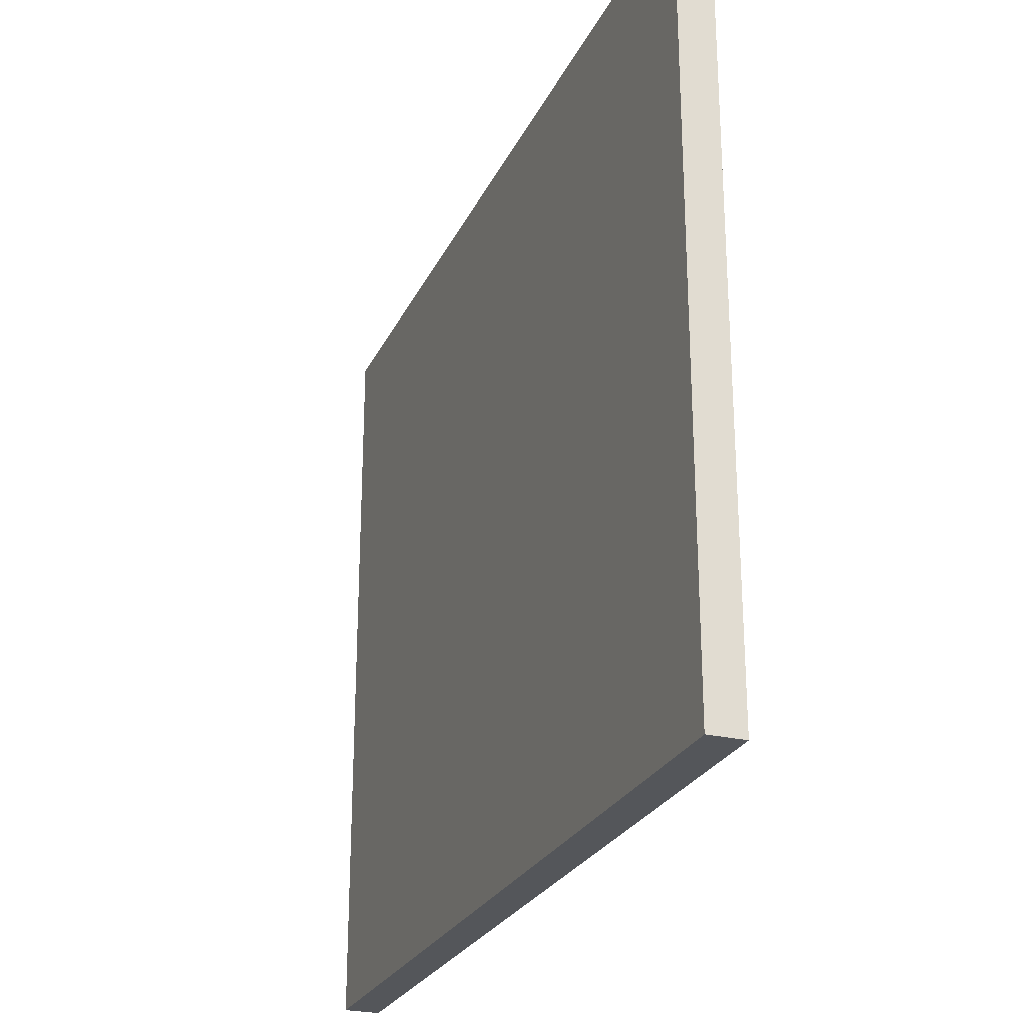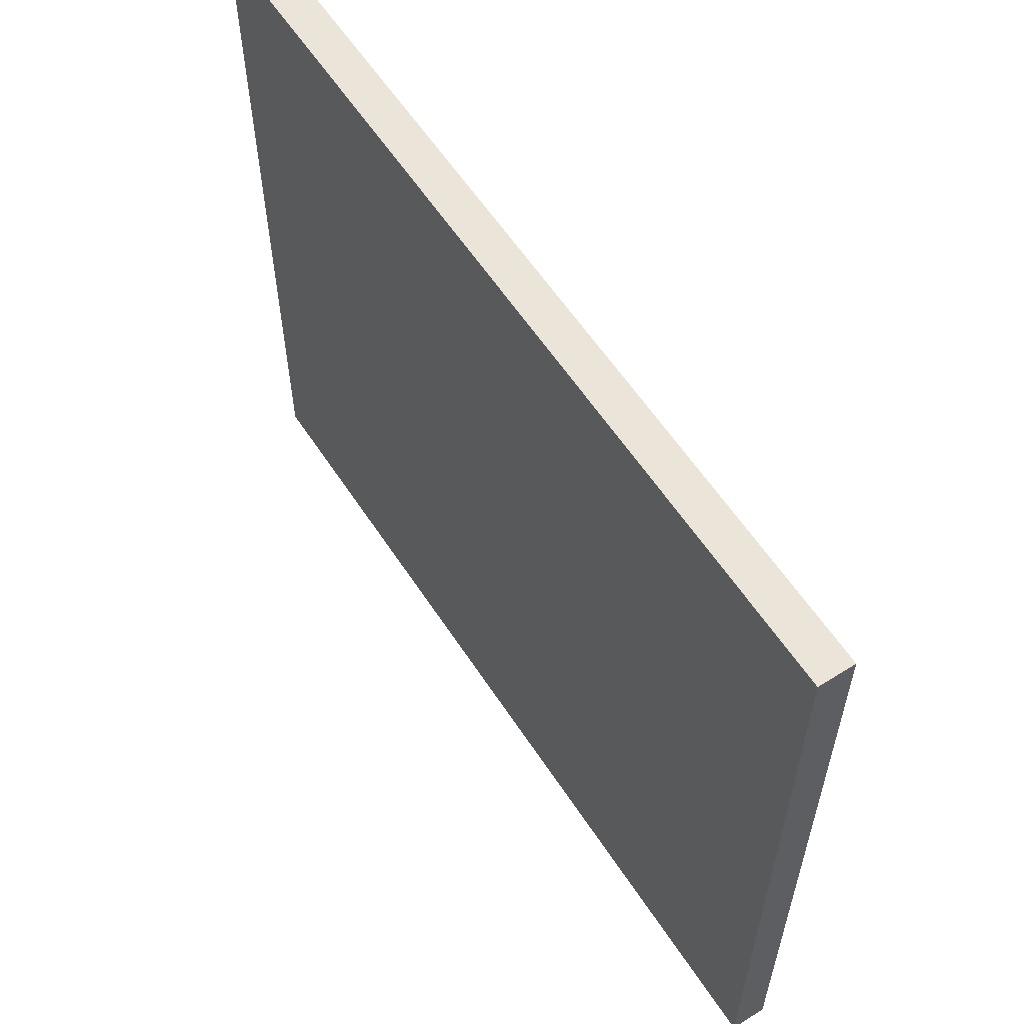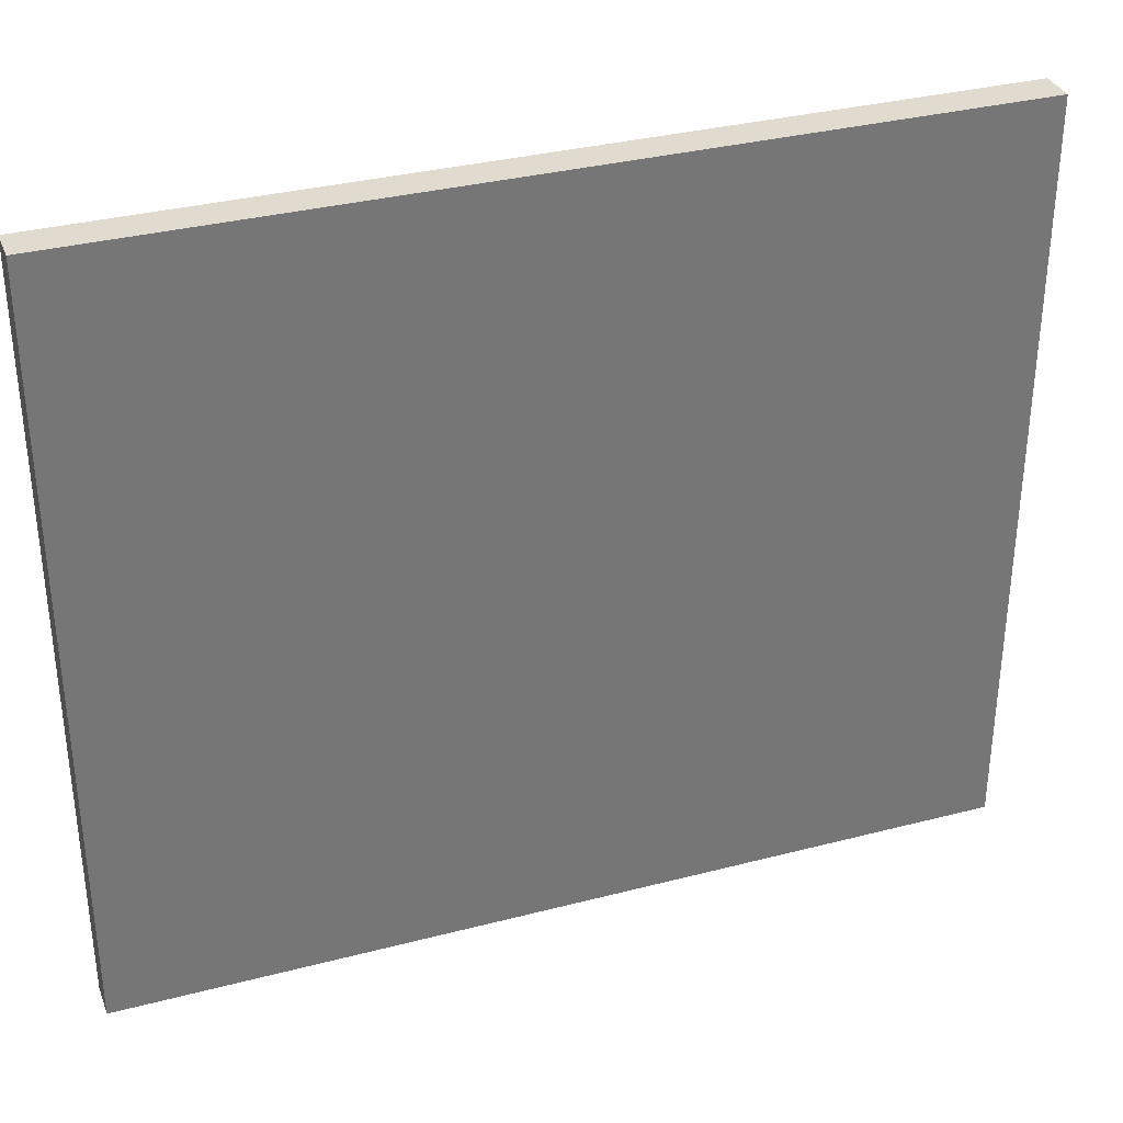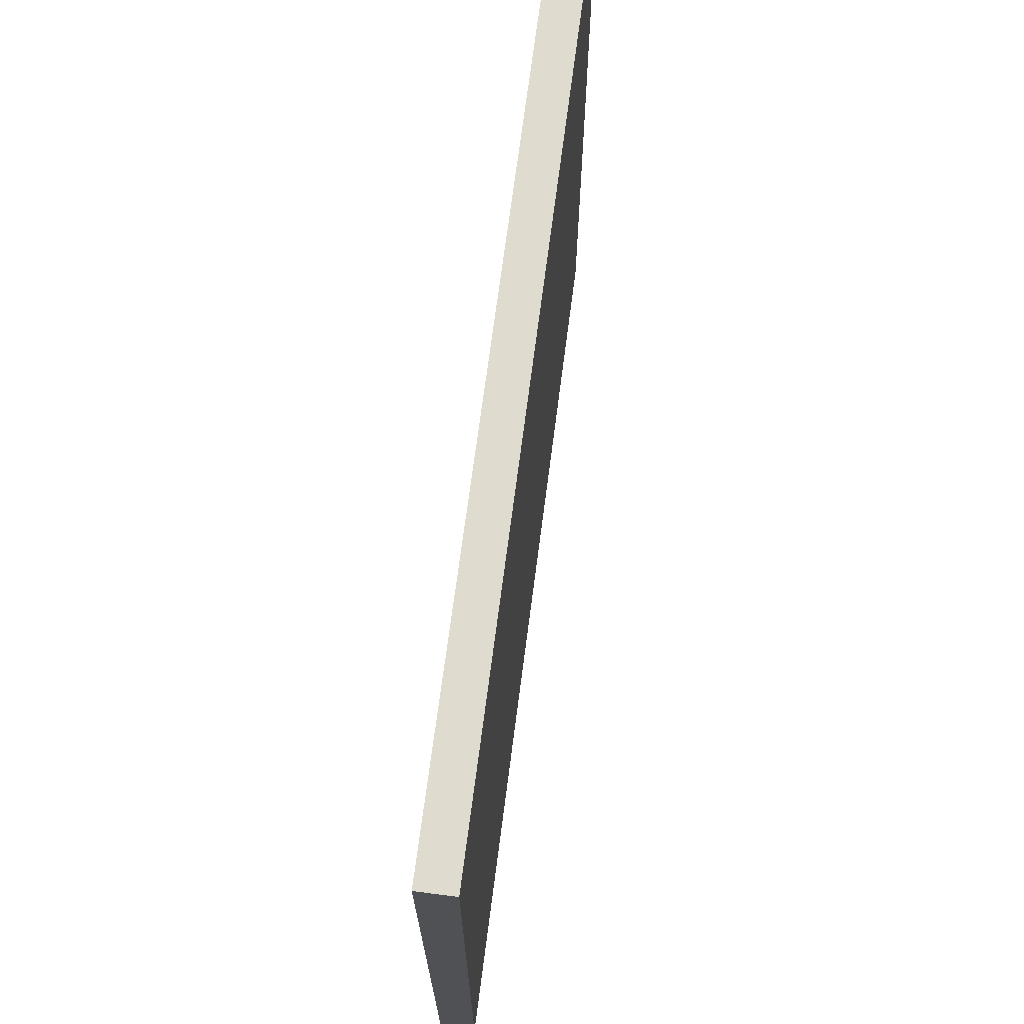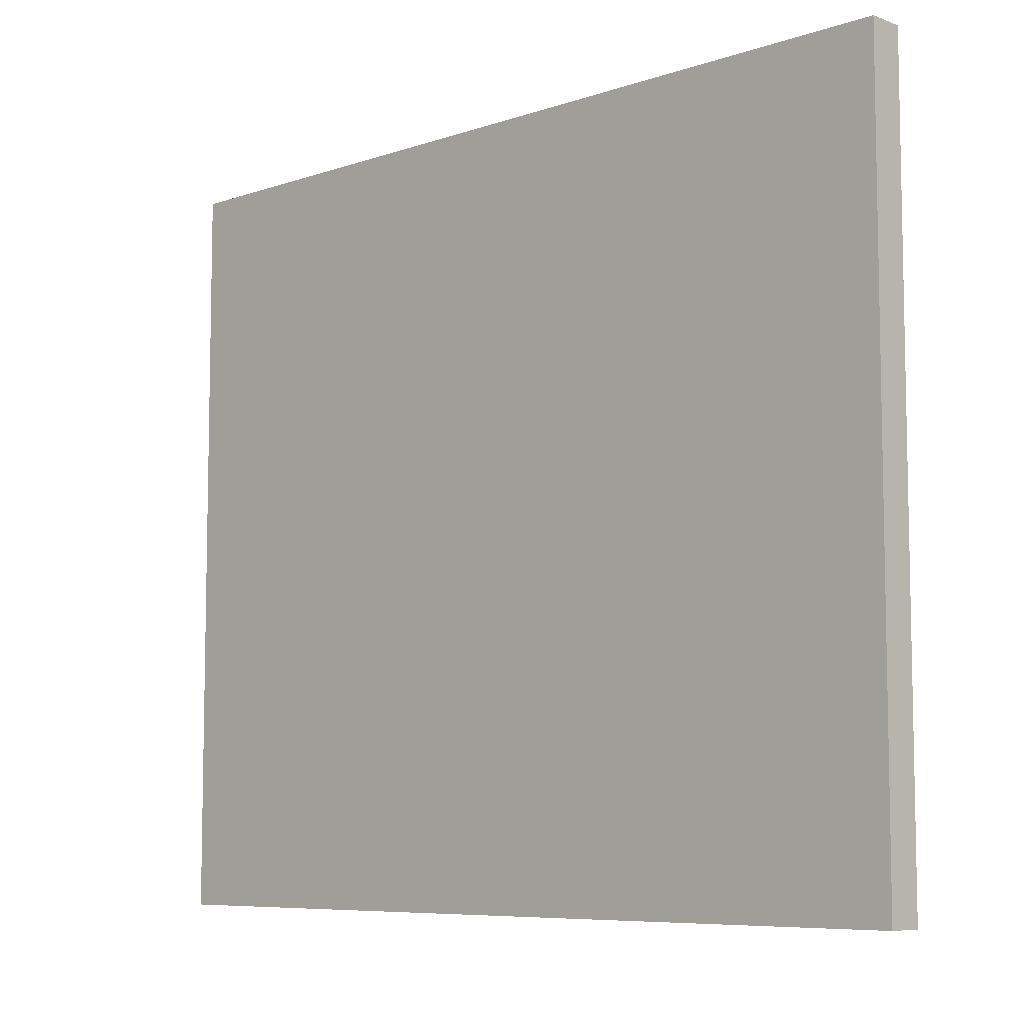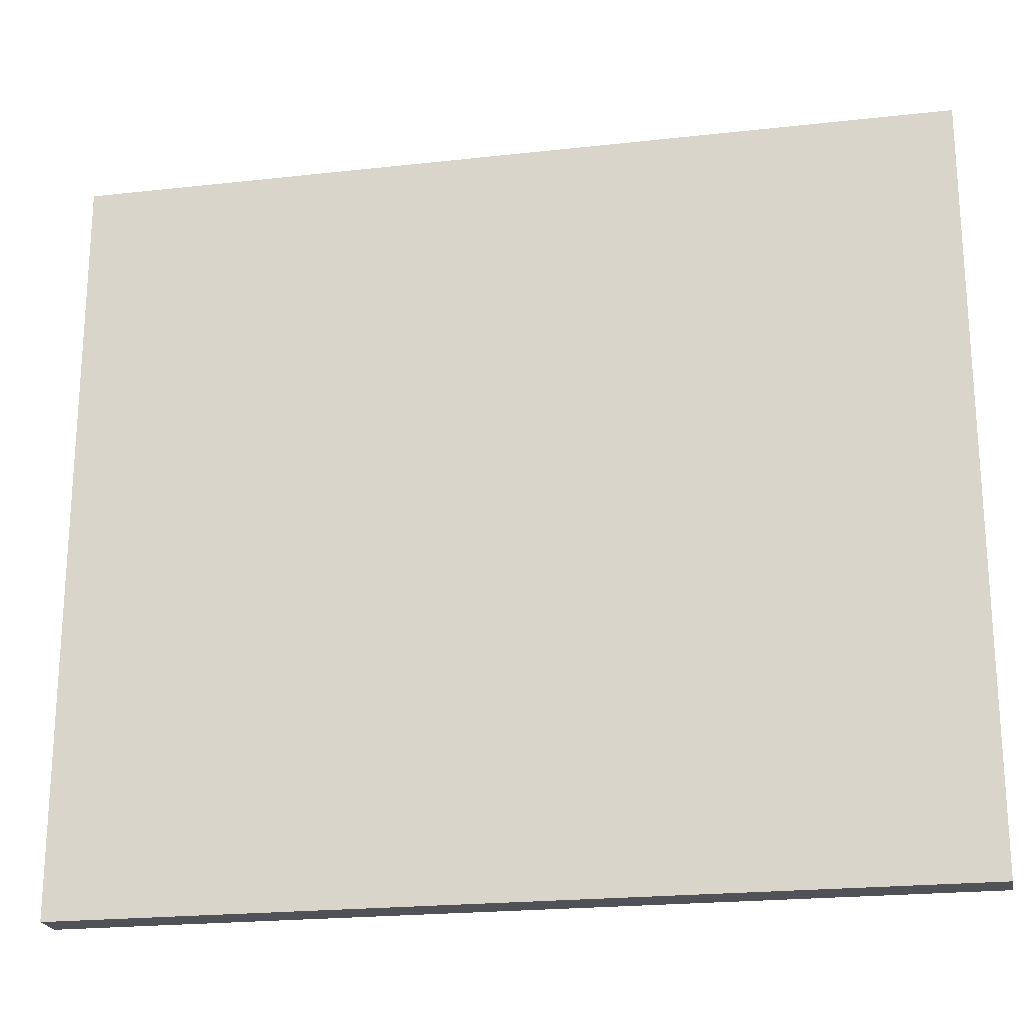
<metadata>
{"format":"obj","ext":"obj","renderer":"f3d","projection":"perspective","resolution":1024,"background":"white","views":[{"elev":-25.7,"azim":-110.8,"up":"+Y"},{"elev":58.9,"azim":-122.9,"up":"+Y"},{"elev":33.7,"azim":160.5,"up":"+Y"},{"elev":70.3,"azim":-82.6,"up":"+Y"},{"elev":-7.5,"azim":-136.0,"up":"+Y"},{"elev":-21.5,"azim":-168.8,"up":"+Y"}]}
</metadata>
<code>
v -0.94 7.36 -0.18
v -0.94 3.51 -0.18
v -5.4 7.36 -0.18
v -5.4 3.51 -0.18
v -0.94 7.36 0
v -0.94 3.51 0
v -5.4 7.36 0
v -5.4 3.51 0
f 1 2 3
f 2 4 3
f 1 3 5
f 3 7 5
f 1 5 2
f 5 6 2
f 2 6 4
f 6 8 4
f 4 8 7
f 7 3 4
f 6 7 8
f 6 5 7

</code>
